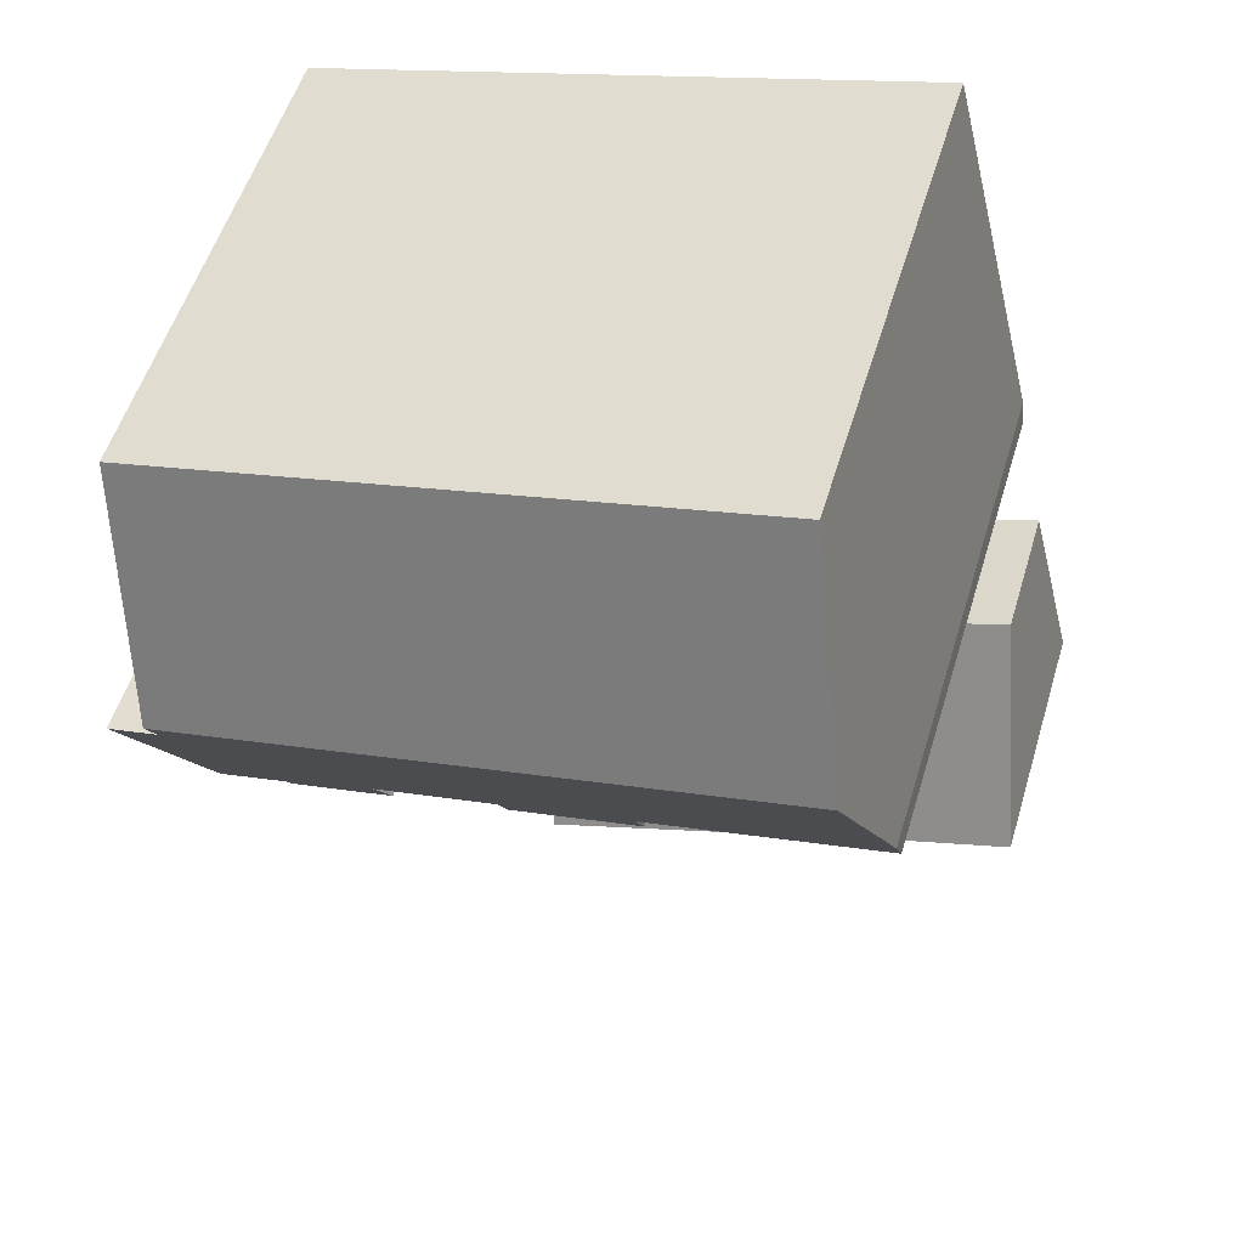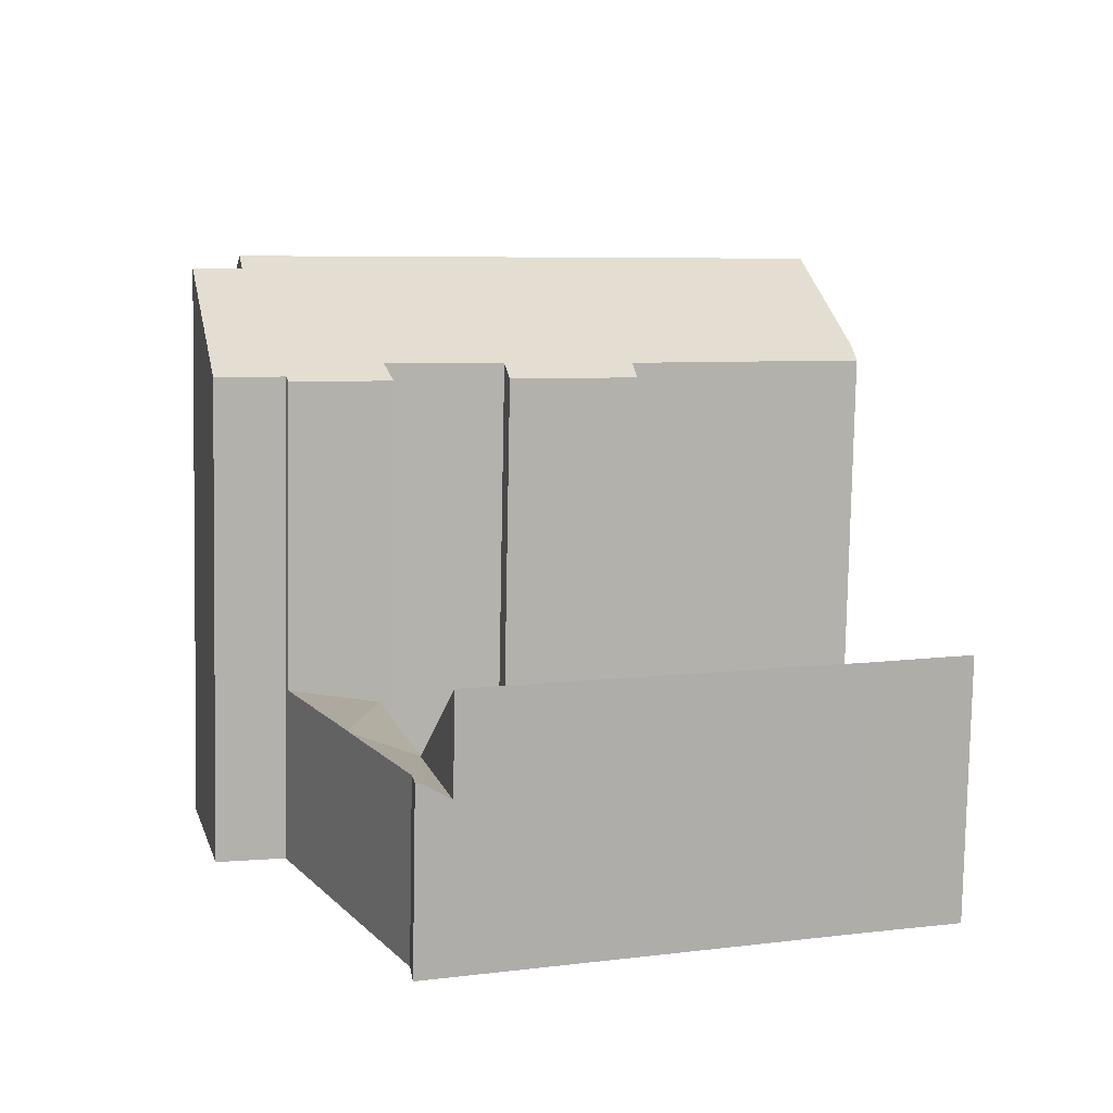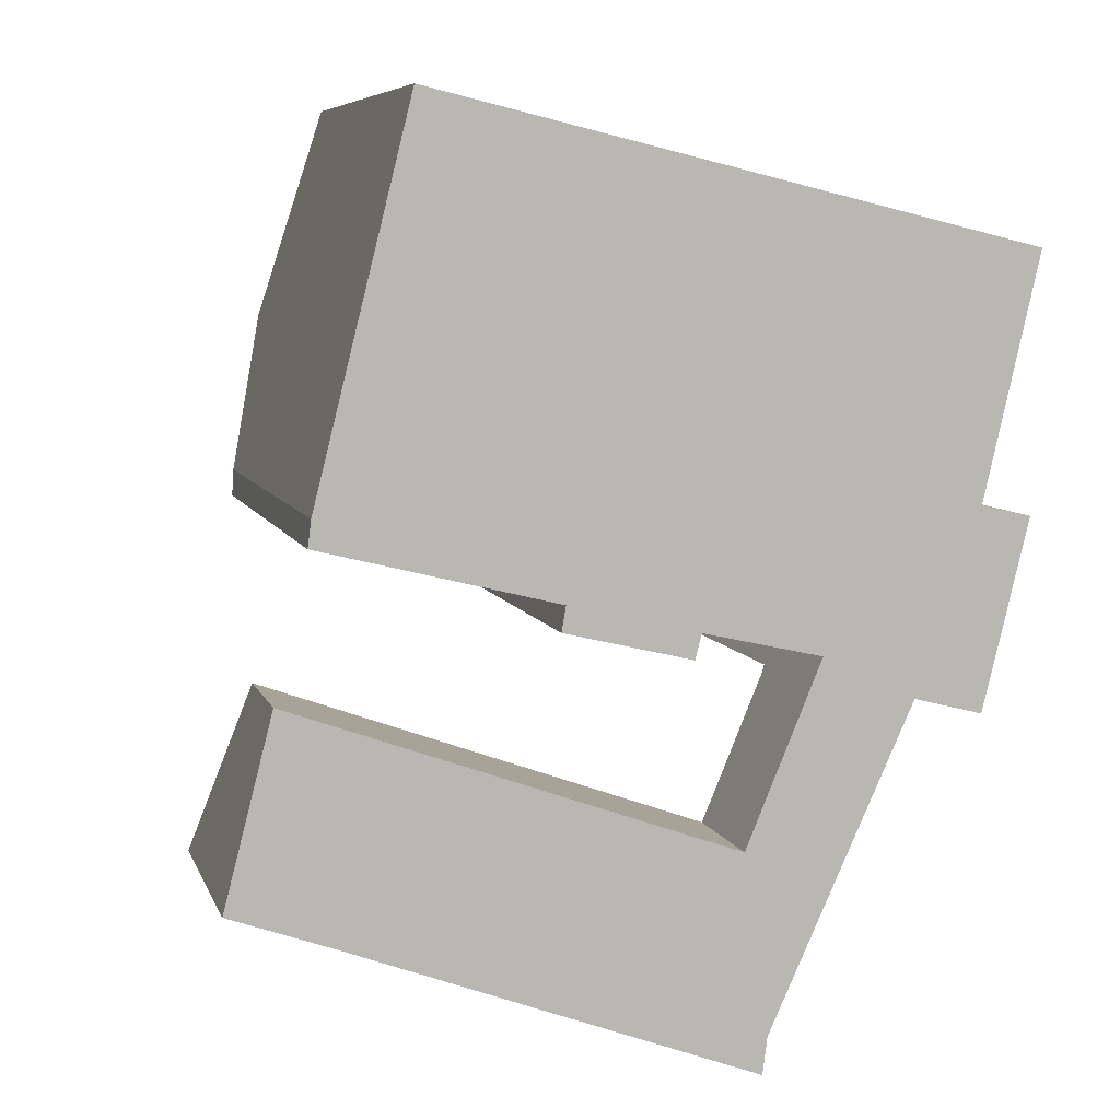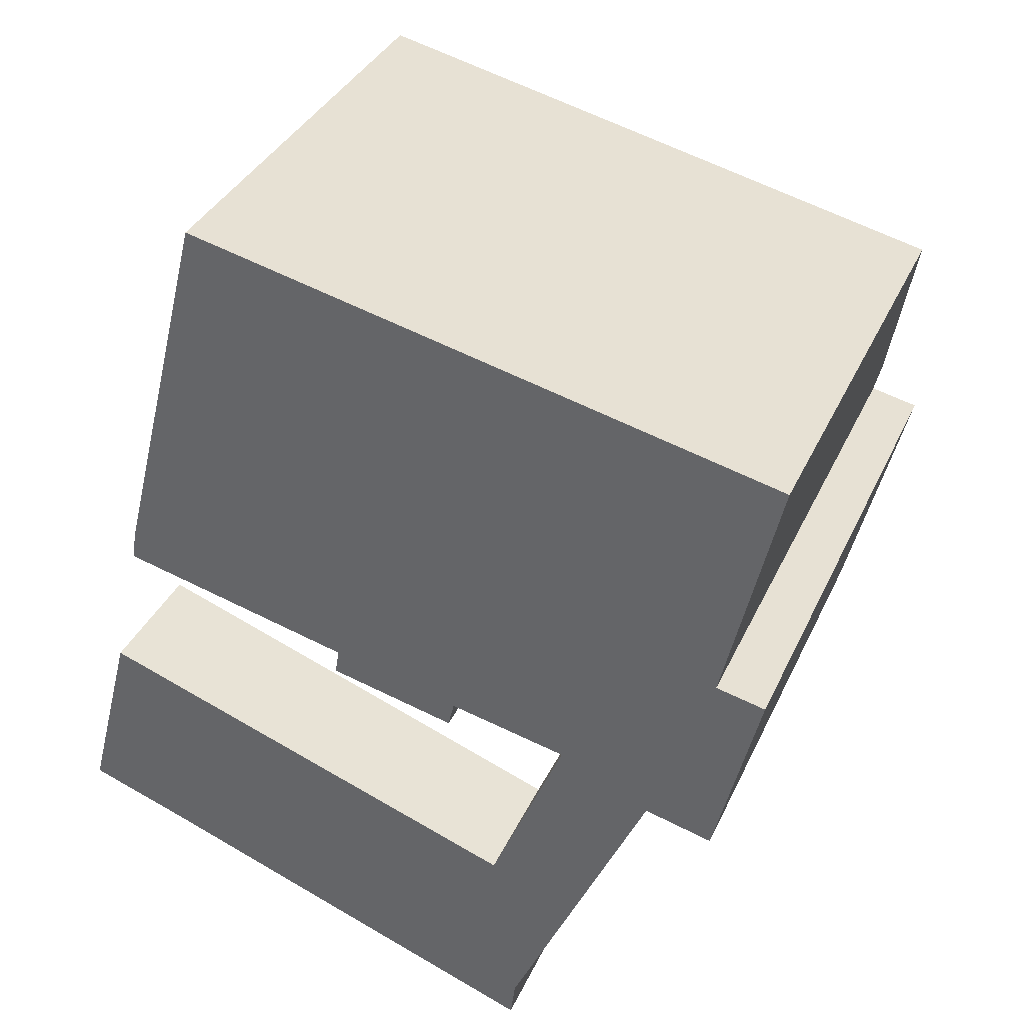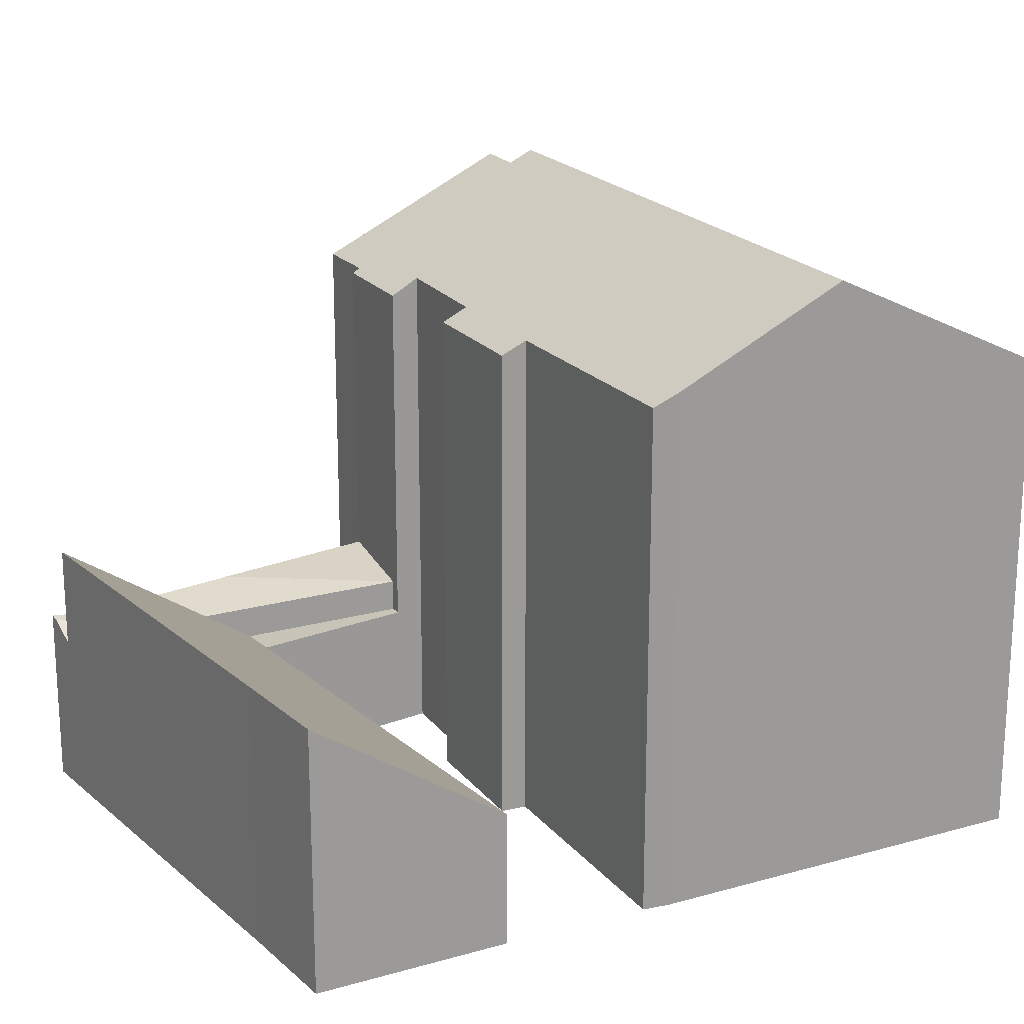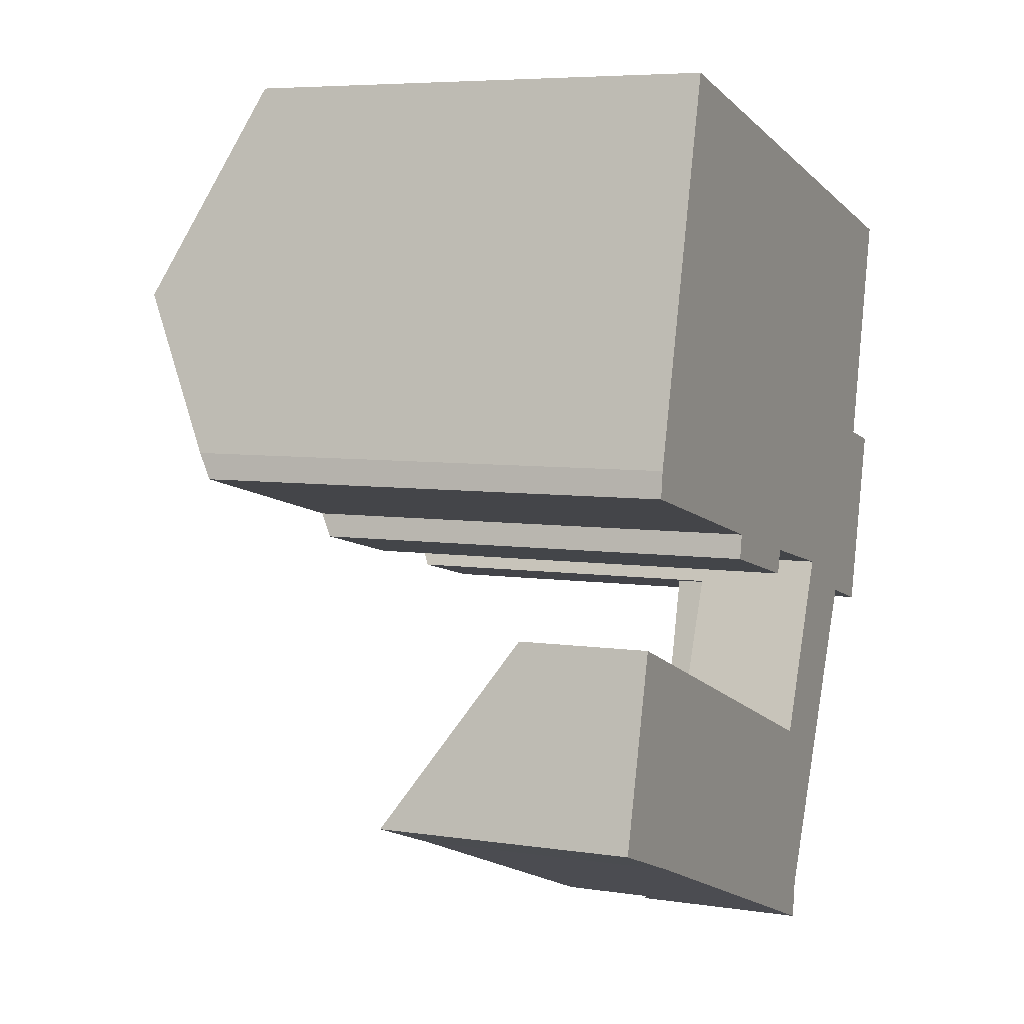
<metadata>
{"format":"obj","ext":"obj","renderer":"f3d","projection":"perspective","resolution":1024,"background":"white","views":[{"elev":53.9,"azim":-163.3,"up":"+Z"},{"elev":-79.8,"azim":178.9,"up":"+Z"},{"elev":7.1,"azim":-14.9,"up":"+Z"},{"elev":35.4,"azim":22.2,"up":"+Z"},{"elev":20.2,"azim":-103.3,"up":"+Y"},{"elev":6.1,"azim":-65.4,"up":"+Z"}]}
</metadata>
<code>
v  21.16 4.93 7.002
v  20.05 4.93 0.663
v  18.74 4.93 1.149
v  21.6 4.93 6.9
v  1.843 5.09 7.151
v  3.9 9.913 -1.392
v  0 9.946 6.09e-16
v  18.72 4.969 1.096
v  18.21 9.944 -6.744
v  19.6 6.163 -1.158
v  1.843 -4.379e-16 7.151
v  18.72 -6.711e-17 1.096
v  21.16 -4.287e-16 7.002
v  21.6 -4.225e-16 6.9
v  18.74 -7.036e-17 1.149
v  20.05 -4.06e-17 0.663
v  19.6 7.091e-17 -1.158
v  18.21 4.13e-16 -6.744
v  3.9 8.524e-17 -1.392
v  0 0 0
v  21.6 6.163 6.9
v  25.03 6.738 6.085
v  22.29 6.738 0.027
v  20.05 6.163 0.663
v  22.21 6.73 -0.137
v  22.17 6.726 -0.22
v  19.17 6.754 -7.101
v  19.61 6.754 -6.125
v  19.47 6.847 -7.213
v  19.65 6.726 -5.785
v  19.13 6.744 -7.088
v  18.21 6.163 -6.744
v  25.03 -3.726e-16 6.085
v  22.29 -1.653e-18 0.027
v  22.21 8.389e-18 -0.137
v  19.65 3.542e-16 -5.785
v  22.17 1.347e-17 -0.22
v  19.47 4.417e-16 -7.213
v  19.17 4.348e-16 -7.101
v  19.13 4.34e-16 -7.088
v  19.61 3.75e-16 -6.125
v  25.73 18.61 23.55
v  6.752 18.82 27.61
v  6.857 18.61 28.03
v  4.775 22.7 19.76
v  29.78 18.61 22.59
v  23.68 22.7 15.27
v  29.69 18.81 22.18
v  27.86 22.7 14.28
v  27.64 22.24 13.36
v  3.207 19.62 13.54
v  12.09 19.09 10.28
v  3.077 19.13 12.52
v  16.81 18.62 8.143
v  17.04 19.09 9.108
v  21.61 19.12 8.08
v  25.03 18.57 6.085
v  25.16 18.72 6.38
v  27.79 18.7 5.711
v  28.36 22.25 13.19
v  29.55 22.25 12.92
v  21.6 18.57 6.9
v  21.16 18.57 7.002
v  11.92 18.62 9.314
v  3.207 -8.288e-16 13.54
v  6.857 -1.716e-15 28.03
v  4.775 -1.21e-15 19.76
v  6.752 -1.691e-15 27.61
v  12.09 -6.293e-16 10.28
v  11.92 -5.703e-16 9.314
v  3.077 -7.664e-16 12.52
v  25.73 -1.442e-15 23.55
v  29.78 -1.383e-15 22.59
v  27.64 -8.178e-16 13.36
v  29.55 -7.909e-16 12.92
v  28.36 -8.077e-16 13.19
v  27.86 -8.743e-16 14.28
v  29.69 -1.358e-15 22.18
v  27.79 -3.497e-16 5.711
v  17.04 -5.577e-16 9.108
v  16.81 -4.986e-16 8.143
v  25.16 -3.907e-16 6.38
v  21.61 -4.948e-16 8.08
g defaultobject
f 1 2 3
f 2 1 4
f 5 6 7
f 6 5 8
f 6 8 9
f 9 8 10
f 10 8 3
f 10 3 2
f 11 8 5
f 8 11 12
f 13 4 1
f 4 13 14
f 12 3 8
f 3 12 1
f 1 12 13
f 13 12 15
f 14 2 4
f 2 14 16
f 2 16 10
f 10 16 9
f 9 16 17
f 9 17 18
f 18 6 9
f 6 18 19
f 6 19 7
f 7 19 20
f 20 5 7
f 5 20 11
f 13 16 14
f 16 13 15
f 16 15 17
f 17 15 18
f 18 15 12
f 18 12 11
f 18 11 19
f 19 11 20
f 21 22 23
f 23 24 21
f 24 23 25
f 24 25 26
f 24 26 10
f 27 28 29
f 28 27 30
f 30 27 31
f 30 10 26
f 10 30 31
f 10 31 32
f 24 14 21
f 14 24 16
f 16 24 10
f 16 10 32
f 16 32 17
f 17 32 18
f 21 33 22
f 33 21 14
f 33 23 22
f 23 33 34
f 23 34 25
f 25 34 26
f 26 34 30
f 30 34 35
f 30 35 36
f 36 35 37
f 38 27 29
f 27 38 39
f 39 31 27
f 31 39 40
f 40 32 31
f 32 40 18
f 28 38 29
f 38 28 30
f 38 30 36
f 38 36 41
f 40 17 18
f 17 40 39
f 17 39 38
f 17 38 41
f 17 41 36
f 17 36 37
f 17 37 16
f 16 37 14
f 14 37 35
f 14 35 34
f 14 34 33
f 42 43 44
f 43 42 45
f 45 42 46
f 45 46 47
f 47 46 48
f 47 48 49
f 49 50 47
f 51 52 53
f 52 51 45
f 52 45 54
f 54 45 55
f 55 45 56
f 56 45 47
f 56 47 57
f 57 47 58
f 58 47 59
f 59 47 50
f 59 50 60
f 59 60 61
f 56 62 63
f 62 56 57
f 54 64 52
f 51 43 45
f 43 51 65
f 43 65 44
f 44 65 66
f 66 65 67
f 66 67 68
f 64 69 52
f 69 64 70
f 53 65 51
f 65 53 71
f 66 42 44
f 42 66 72
f 42 72 46
f 46 72 73
f 74 60 50
f 60 74 61
f 61 74 75
f 75 74 76
f 48 50 49
f 50 48 46
f 50 46 73
f 50 73 77
f 50 77 74
f 77 73 78
f 75 59 61
f 59 75 79
f 80 54 55
f 54 80 81
f 59 82 58
f 82 59 79
f 82 57 58
f 57 82 33
f 33 62 57
f 62 33 63
f 63 33 13
f 13 33 14
f 83 55 56
f 55 83 80
f 54 70 64
f 70 54 81
f 52 71 53
f 71 52 69
f 63 83 56
f 83 63 13
f 14 83 13
f 83 14 33
f 79 76 74
f 76 79 75
f 81 69 70
f 69 81 66
f 66 81 80
f 66 80 72
f 72 80 83
f 72 83 33
f 72 33 82
f 72 82 79
f 72 79 74
f 72 74 77
f 72 77 78
f 72 78 73
f 69 65 71
f 65 69 67
f 67 69 68
f 68 69 66

</code>
